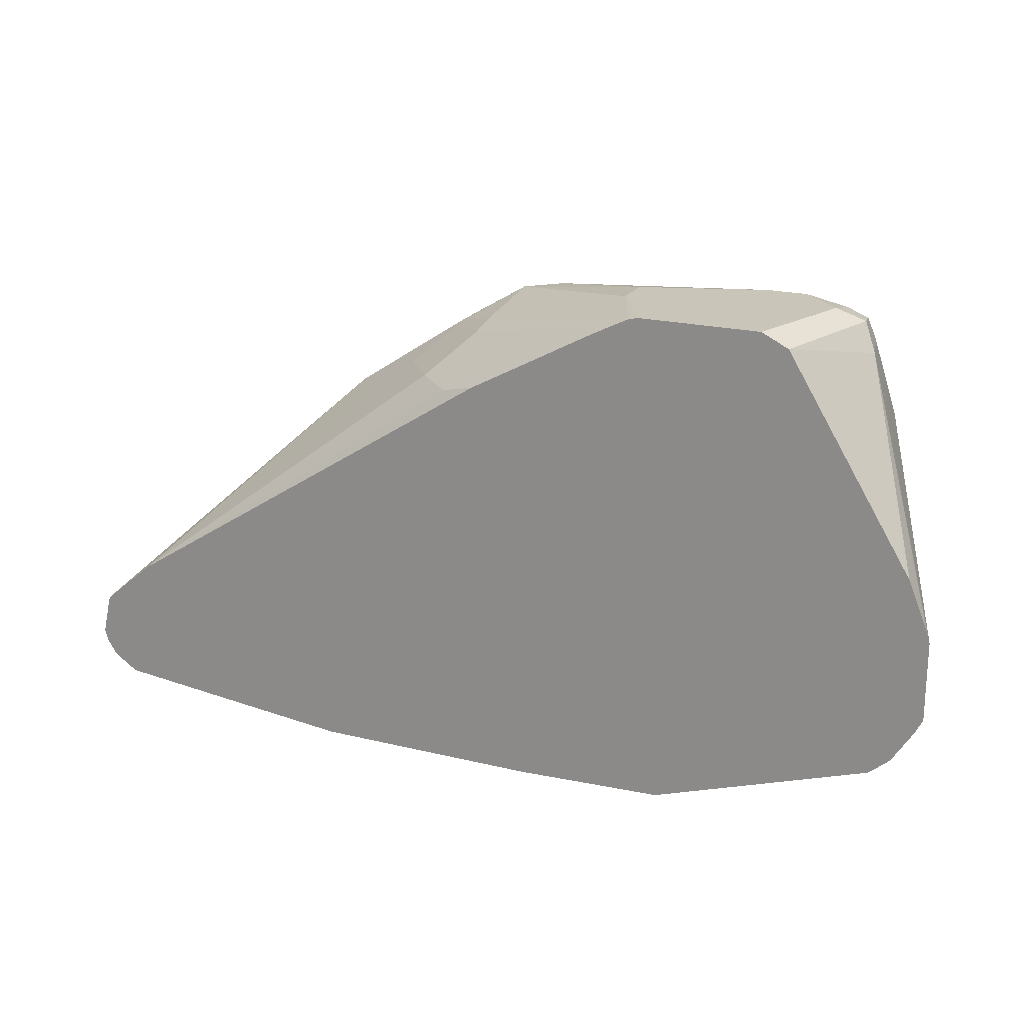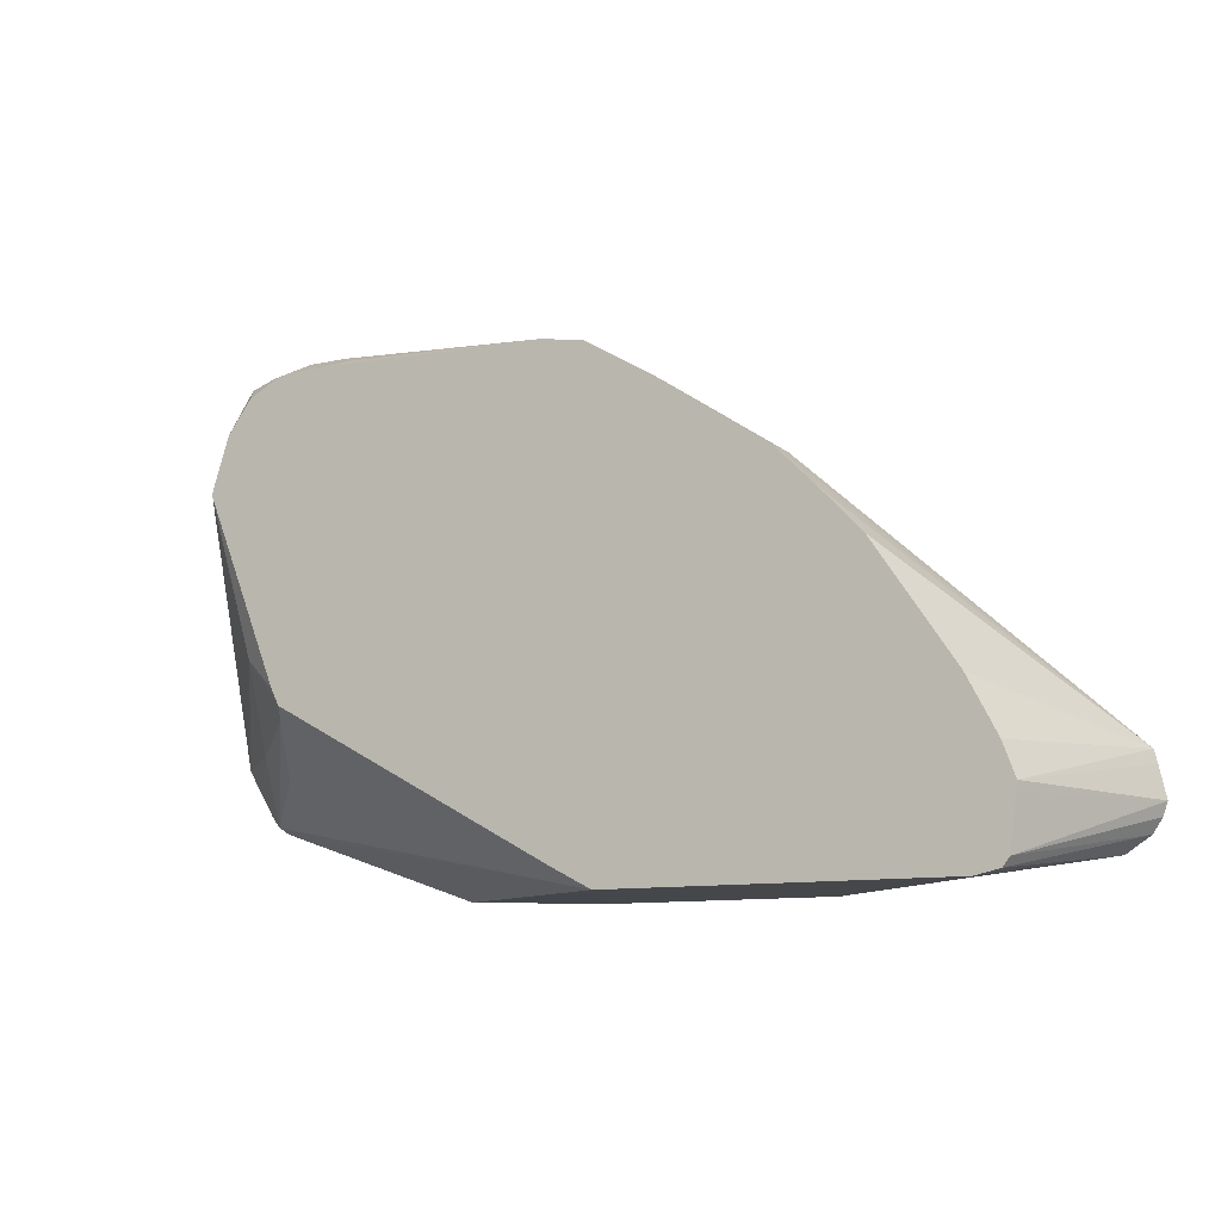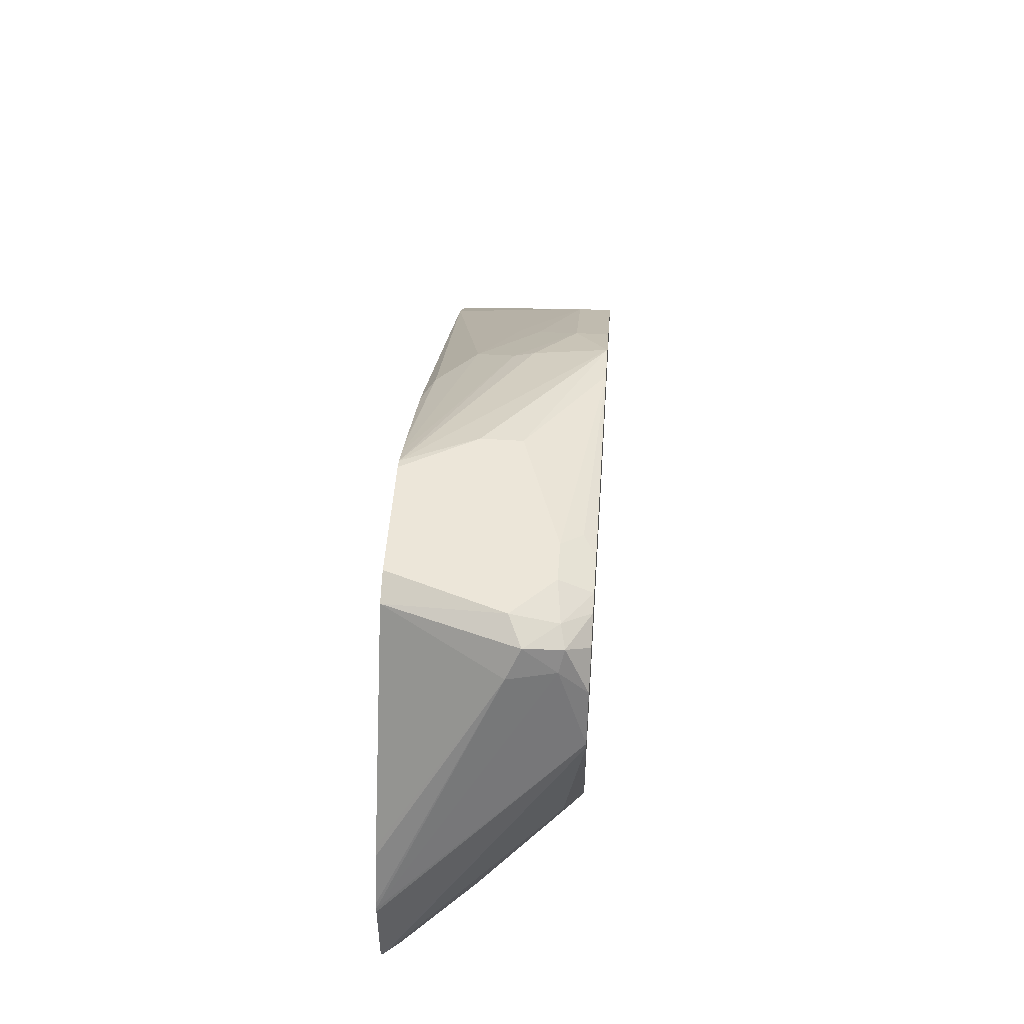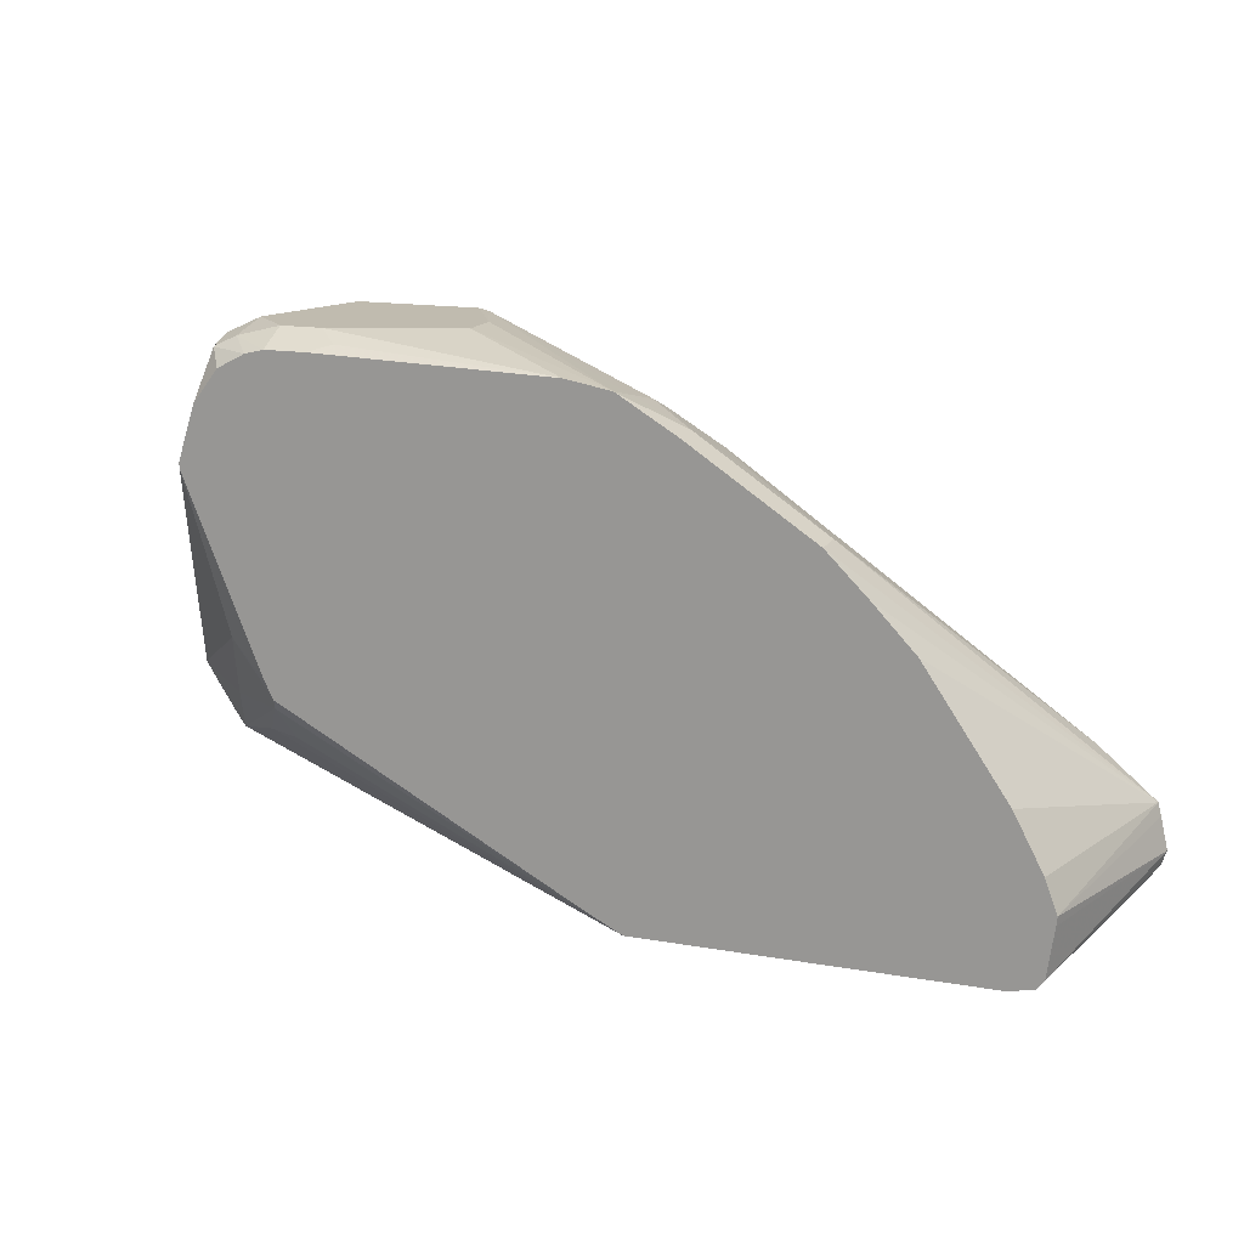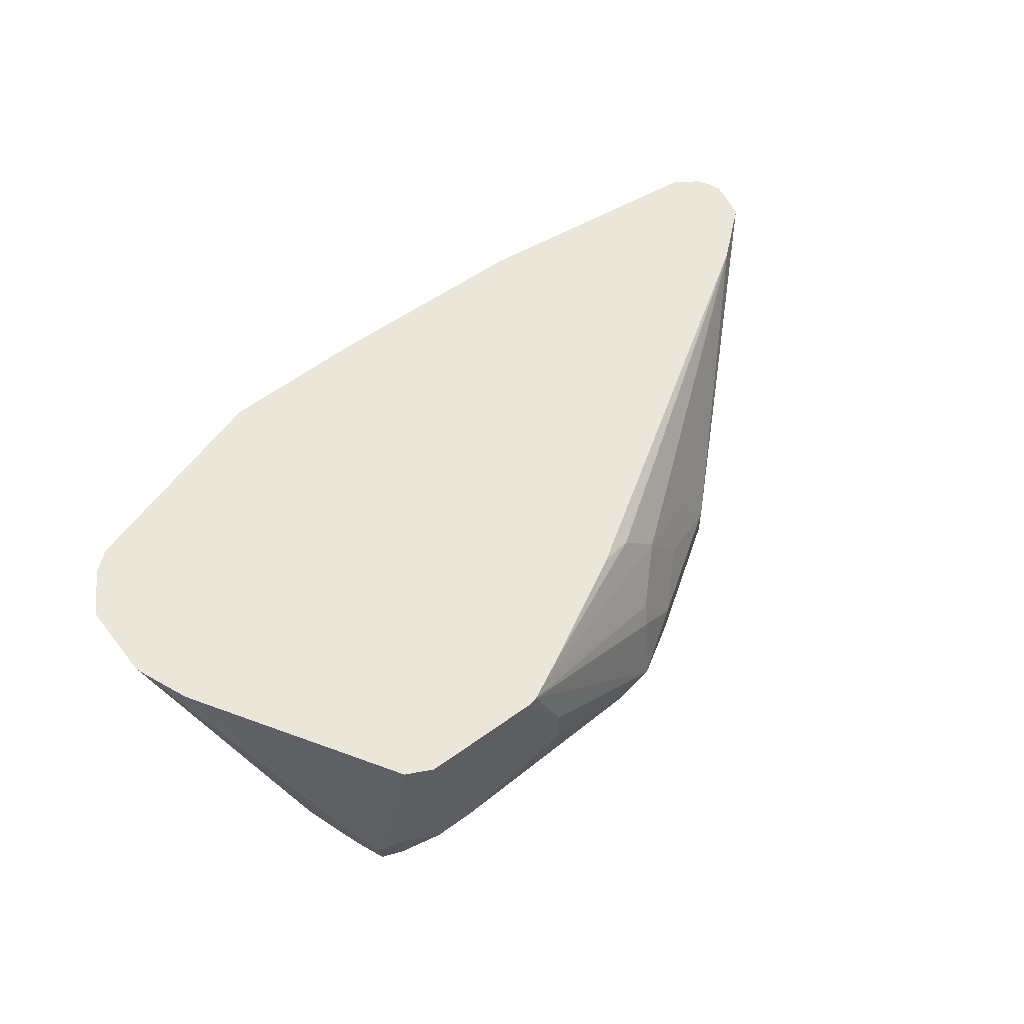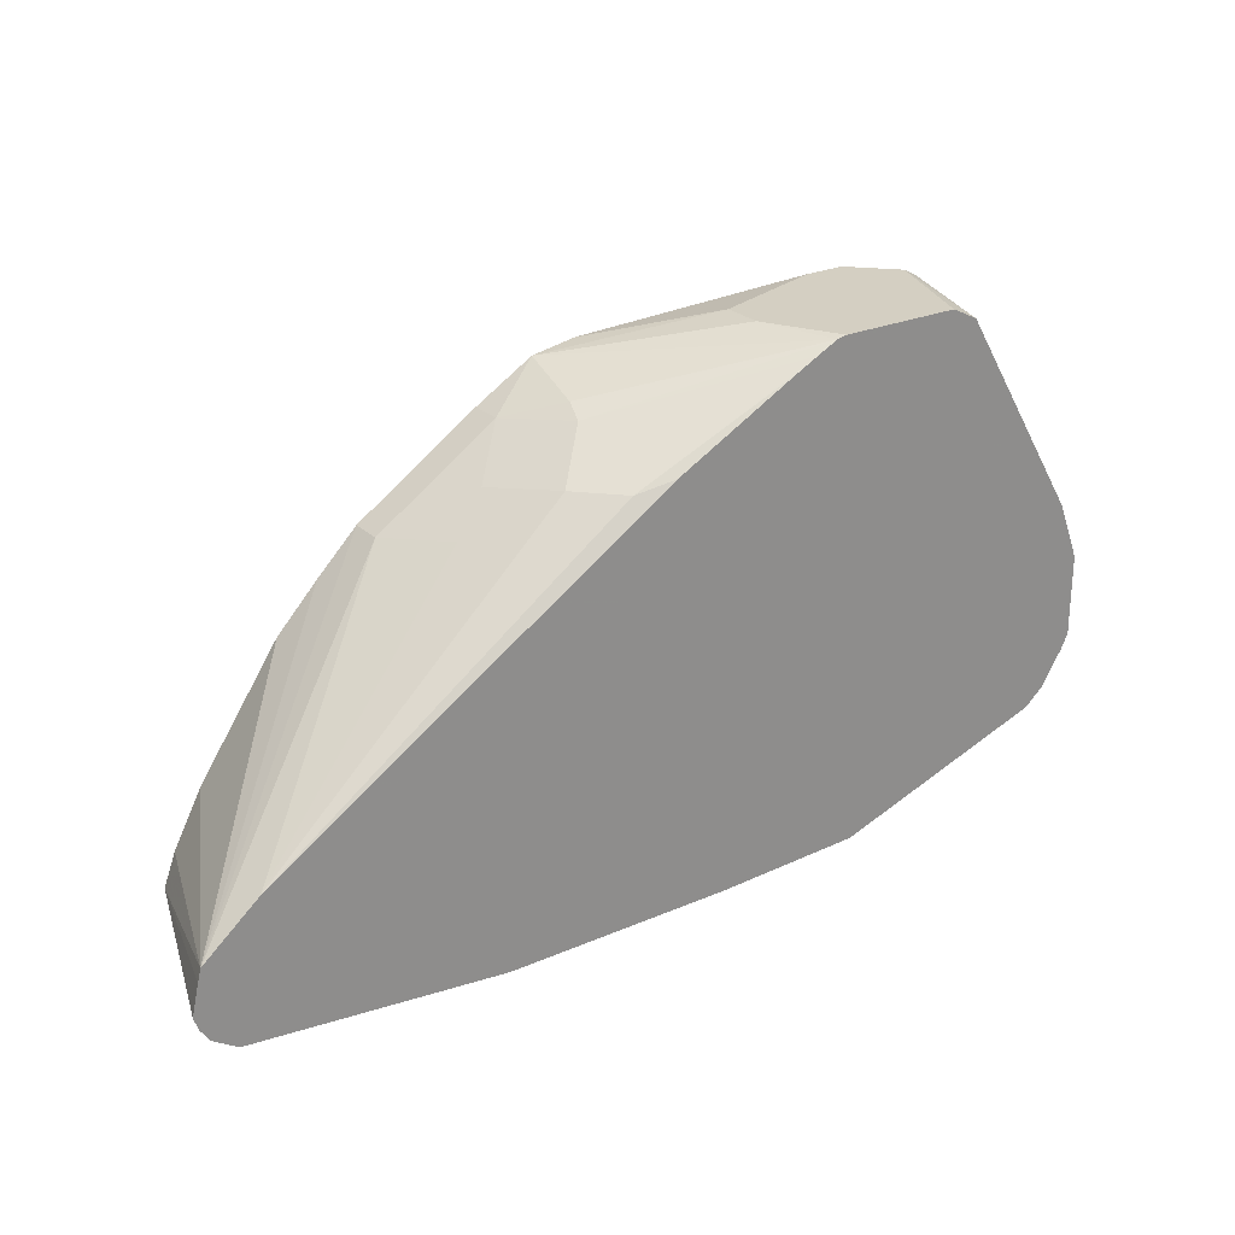
<metadata>
{"format":"obj","ext":"obj","renderer":"f3d","projection":"perspective","resolution":1024,"background":"white","views":[{"elev":20.7,"azim":-156.1,"up":"+Z"},{"elev":-10.4,"azim":29.4,"up":"+Z"},{"elev":49.3,"azim":-86.0,"up":"+Z"},{"elev":15.9,"azim":20.0,"up":"+Z"},{"elev":54.9,"azim":-37.4,"up":"+Y"},{"elev":25.5,"azim":145.3,"up":"+Z"}]}
</metadata>
<code>
v 0.01673 -0.117 0.6518
v 0.02629 -0.07044 0.6483
v 0.02229 -0.07044 0.6463
v 0.005606 -0.1226 0.6463
v 0.01673 -0.1358 0.6477
v 0.03346 -0.1337 0.6518
v 0.03346 -0.07044 0.6518
v -0.02834 -0.07044 0.5632
v 5.89e-06 -0.117 0.6351
v 0.004197 -0.1358 0.6351
v 0.008387 -0.1379 0.6435
v 0.0258 -0.1471 0.6433
v 0.03346 -0.1471 0.6452
v 0.05852 -0.1421 0.6477
v 0.05018 -0.1337 0.6518
v 0.08359 -0.07044 0.6518
v -0.03036 -0.07044 0.5598
v -0.03863 -0.07044 0.5392
v -0.03954 -0.07044 0.5366
v 0.004197 -0.1471 0.6238
v -0.002928 -0.1471 0.602
v 0.01452 -0.1471 0.6374
v 0.05018 -0.1471 0.6452
v 0.1471 -0.1471 0.6418
v 0.1003 -0.117 0.6518
v 0.08763 -0.07044 0.651
v 0.1003 -0.1003 0.6518
v -0.04 -0.07044 0.5349
v -0.002928 -0.1471 0.5996
v 0.1655 -0.1471 0.6385
v 0.09636 -0.07044 0.6466
v 0.1671 -0.1337 0.6351
v 0.1692 -0.117 0.631
v 0.1713 -0.1086 0.6268
v -0.04 -0.07044 0.5014
v -0.03897 -0.07243 0.5014
v 0.01117 -0.1393 0.5349
v 0.02843 -0.1471 0.5215
v 0.1894 -0.1471 0.624
v 0.1894 -0.1337 0.624
v 0.1053 -0.07044 0.6419
v 0.188 -0.09193 0.6101
v 0.1713 -0.07522 0.6101
v 0.2061 -0.117 0.6073
v -0.03699 -0.07044 0.4955
v -0.02087 -0.07522 0.4764
v -0.02228 -0.08915 0.5014
v -0.005556 -0.1059 0.5014
v 0.03178 -0.1471 0.5148
v 0.2396 -0.1471 0.5906
v 0.2396 -0.1337 0.5906
v 0.1561 -0.07044 0.6142
v 0.2214 -0.1086 0.5934
v 0.3219 -0.07044 0.5072
v -0.02803 -0.07044 0.4811
v 0.01117 -0.1114 0.4903
v 0.004197 -0.1086 0.4931
v -0.01969 -0.07044 0.474
v 0.1689 -0.1471 0.4412
v 0.02927 -0.1421 0.5098
v 0.1509 -0.1471 0.4505
v 0.2563 -0.1471 0.5739
v 0.345 -0.07044 0.4877
v 0.02927 -0.1254 0.4931
v 0.1621 -0.1471 0.4446
v 0.07087 -0.07044 0.4434
v 0.1668 -0.1443 0.4412
v 0.2347 -0.1471 0.4412
v 0.2731 -0.1471 0.556
v 0.3064 -0.1471 0.507
v 0.3184 -0.1471 0.4843
v 0.3234 -0.1471 0.4709
v 0.3464 -0.07044 0.4826
v 0.1332 -0.07044 0.4412
v 0.1594 -0.1337 0.4412
v 0.1638 -0.1403 0.4412
v 0.239 -0.1003 0.4412
v 0.3075 -0.1471 0.4413
v 0.323 -0.1471 0.4673
v 0.3492 -0.07044 0.4698
v 0.2278 -0.07044 0.4412
v 0.2353 -0.08357 0.4412
v 0.232 -0.07695 0.4412
v 0.3336 -0.07044 0.452
v 0.3176 -0.1471 0.4435
v 0.3203 -0.1471 0.4472
v 0.3474 -0.07044 0.4644
v 0.3379 -0.07044 0.4549
v 0.3436 -0.07044 0.4587
f 41 43 52
f 40 51 44
f 46 59 56
f 39 50 51
f 42 44 51
f 37 49 38
f 37 48 49
f 39 51 40
f 42 51 53
f 46 56 57
f 42 54 43
f 43 54 52
f 45 55 46
f 46 57 48
f 46 48 47
f 46 55 58
f 37 47 48
f 46 58 59
f 42 53 54
f 36 47 37
f 29 37 38
f 36 45 46
f 26 27 30
f 48 57 60
f 26 30 32
f 26 32 33
f 26 33 34
f 26 34 31
f 29 35 36
f 29 36 37
f 36 46 47
f 30 39 40
f 31 34 42
f 31 42 43
f 31 43 41
f 32 40 33
f 33 40 34
f 34 40 44
f 34 44 42
f 35 45 36
f 30 40 32
f 48 60 49
f 66 76 67
f 50 62 63
f 63 69 70
f 66 74 75
f 66 75 76
f 68 77 78
f 72 79 80
f 72 80 73
f 77 82 78
f 78 82 83
f 63 72 73
f 78 83 81
f 78 84 85
f 79 86 80
f 80 86 87
f 84 88 85
f 85 88 89
f 85 89 86
f 86 89 87
f 25 30 27
f 78 81 84
f 63 71 72
f 63 70 71
f 62 69 63
f 50 63 51
f 51 63 54
f 51 54 53
f 56 64 60
f 56 60 57
f 56 59 65
f 56 65 64
f 58 66 59
f 59 66 67
f 59 67 76
f 59 76 75
f 59 75 74
f 59 74 81
f 59 81 83
f 59 83 82
f 59 82 77
f 59 77 68
f 60 64 61
f 61 64 65
f 49 60 61
f 24 30 25
f 2 89 88
f 21 28 35
f 2 84 81
f 2 81 74
f 2 74 66
f 2 66 58
f 2 58 55
f 2 55 45
f 2 45 35
f 2 35 28
f 2 88 84
f 2 28 19
f 2 18 17
f 2 17 8
f 2 8 3
f 3 8 9
f 3 9 4
f 4 9 10
f 4 10 11
f 4 11 5
f 2 19 18
f 5 12 13
f 2 87 89
f 2 63 73
f 21 35 29
f 1 2 3
f 1 3 4
f 1 4 5
f 1 5 6
f 1 6 15
f 1 15 25
f 1 25 27
f 2 80 87
f 1 27 16
f 1 7 2
f 2 7 16
f 2 16 26
f 2 26 31
f 2 31 41
f 2 41 52
f 2 52 54
f 2 54 63
f 1 16 7
f 5 13 6
f 2 73 80
f 6 13 14
f 12 86 79
f 12 79 72
f 12 72 71
f 12 71 70
f 12 70 69
f 12 69 62
f 12 62 50
f 12 39 30
f 12 85 86
f 12 30 24
f 12 23 13
f 13 23 14
f 14 23 24
f 14 24 15
f 15 24 25
f 16 27 26
f 5 11 12
f 19 28 21
f 12 24 23
f 12 78 85
f 12 50 39
f 10 19 21
f 12 68 78
f 9 17 18
f 9 18 19
f 9 19 10
f 10 20 11
f 10 21 20
f 11 22 12
f 11 20 22
f 12 22 20
f 12 21 29
f 12 29 38
f 12 38 49
f 12 49 61
f 12 61 65
f 12 65 59
f 12 59 68
f 6 14 15
f 12 20 21
f 8 17 9

</code>
